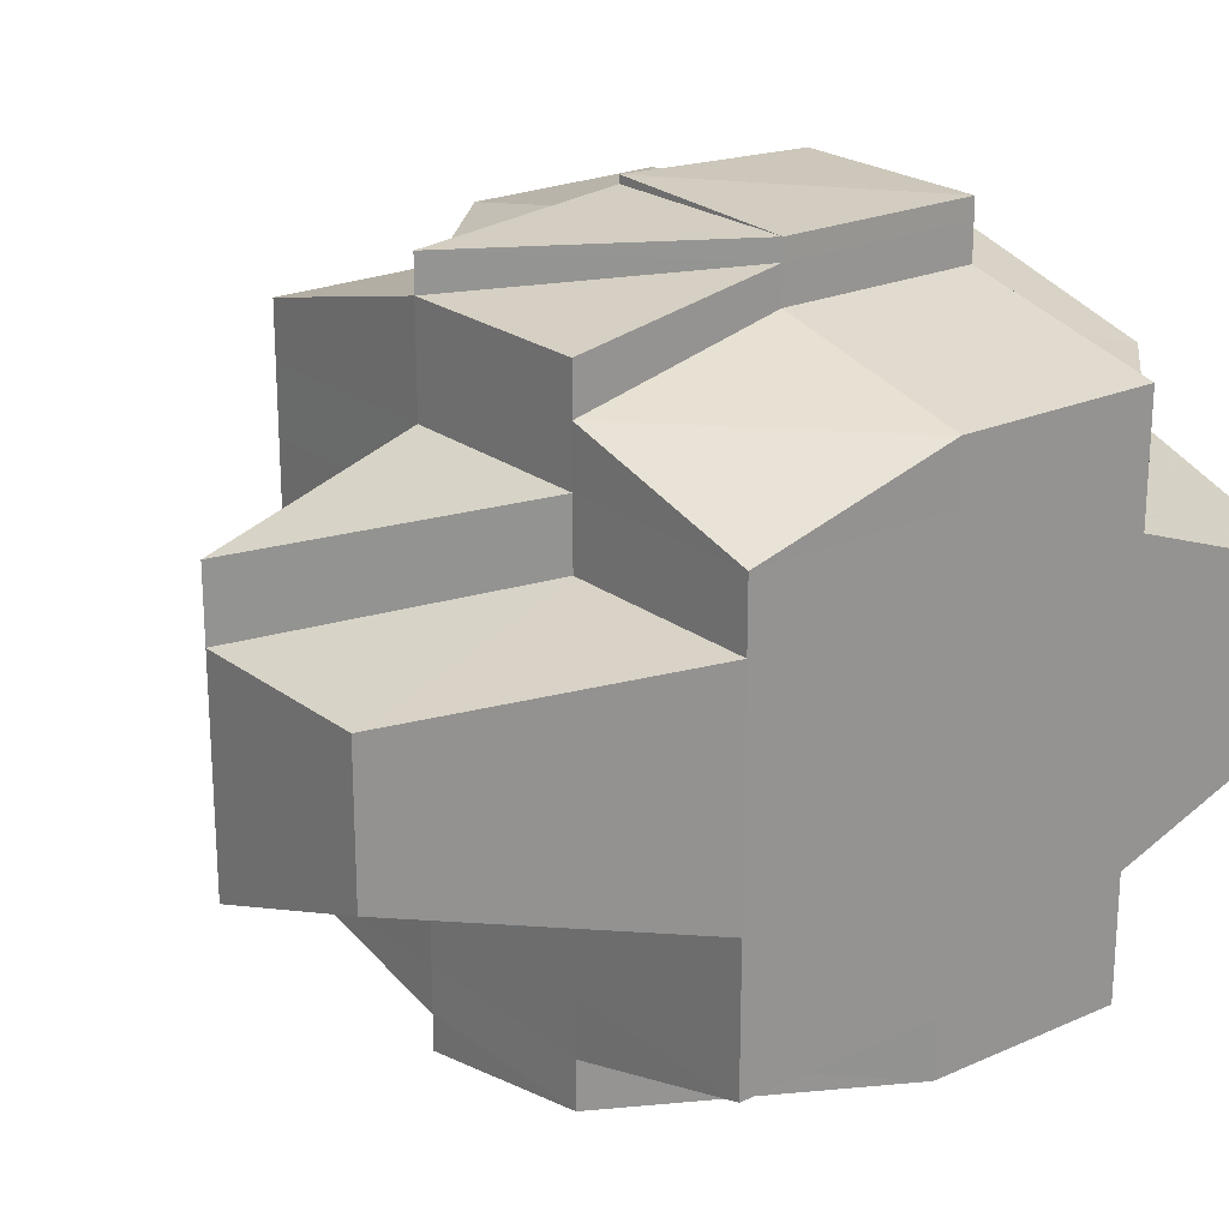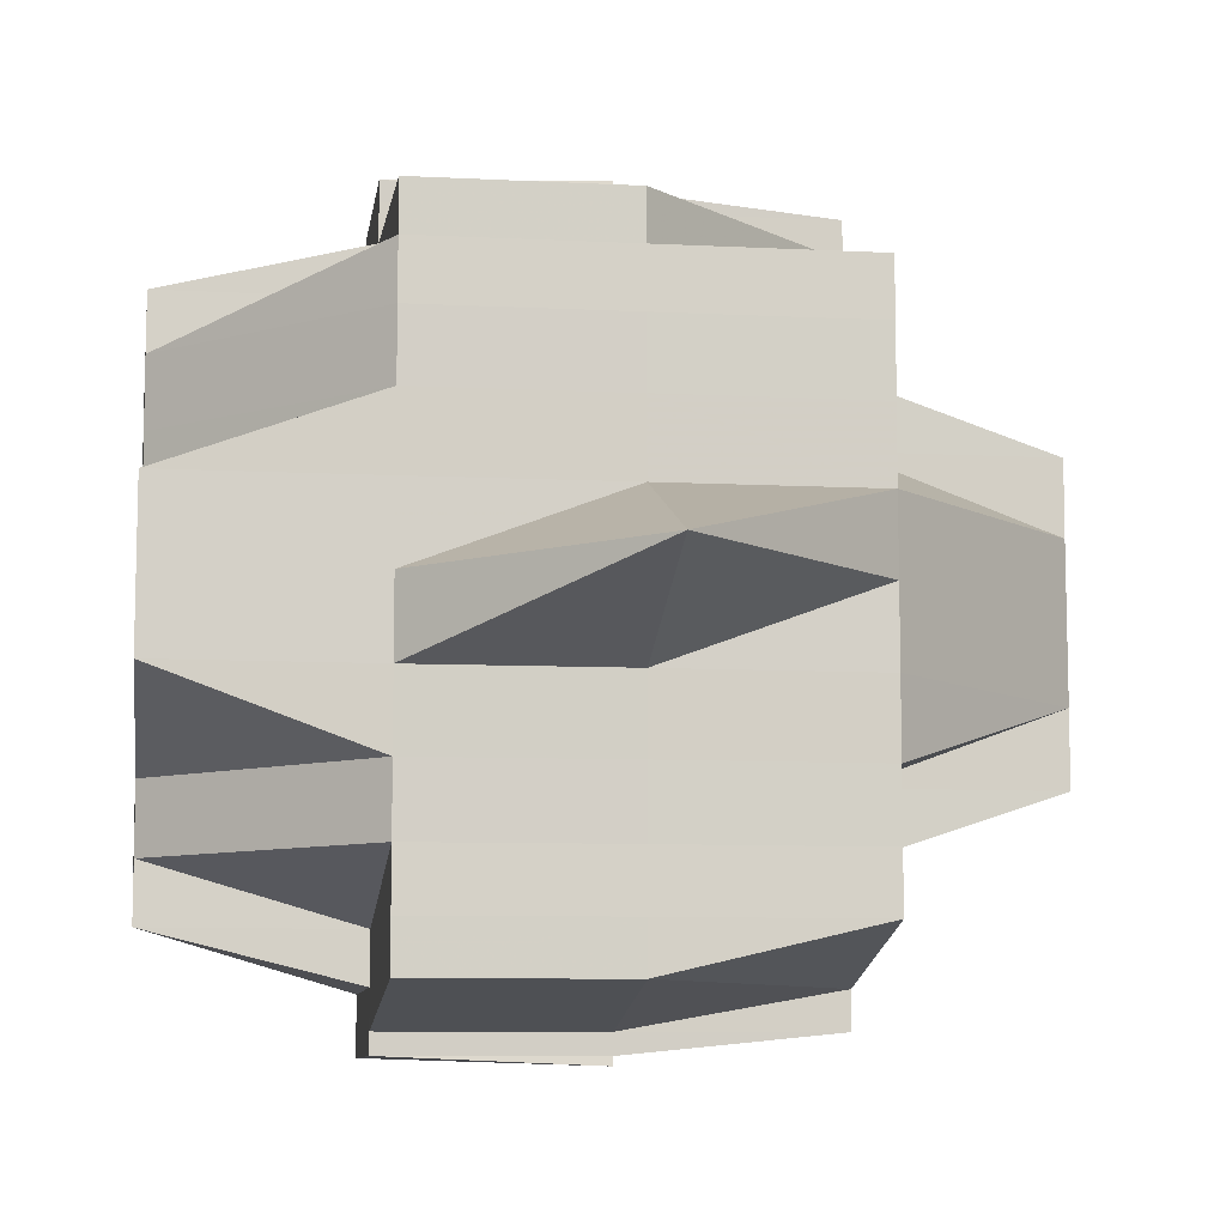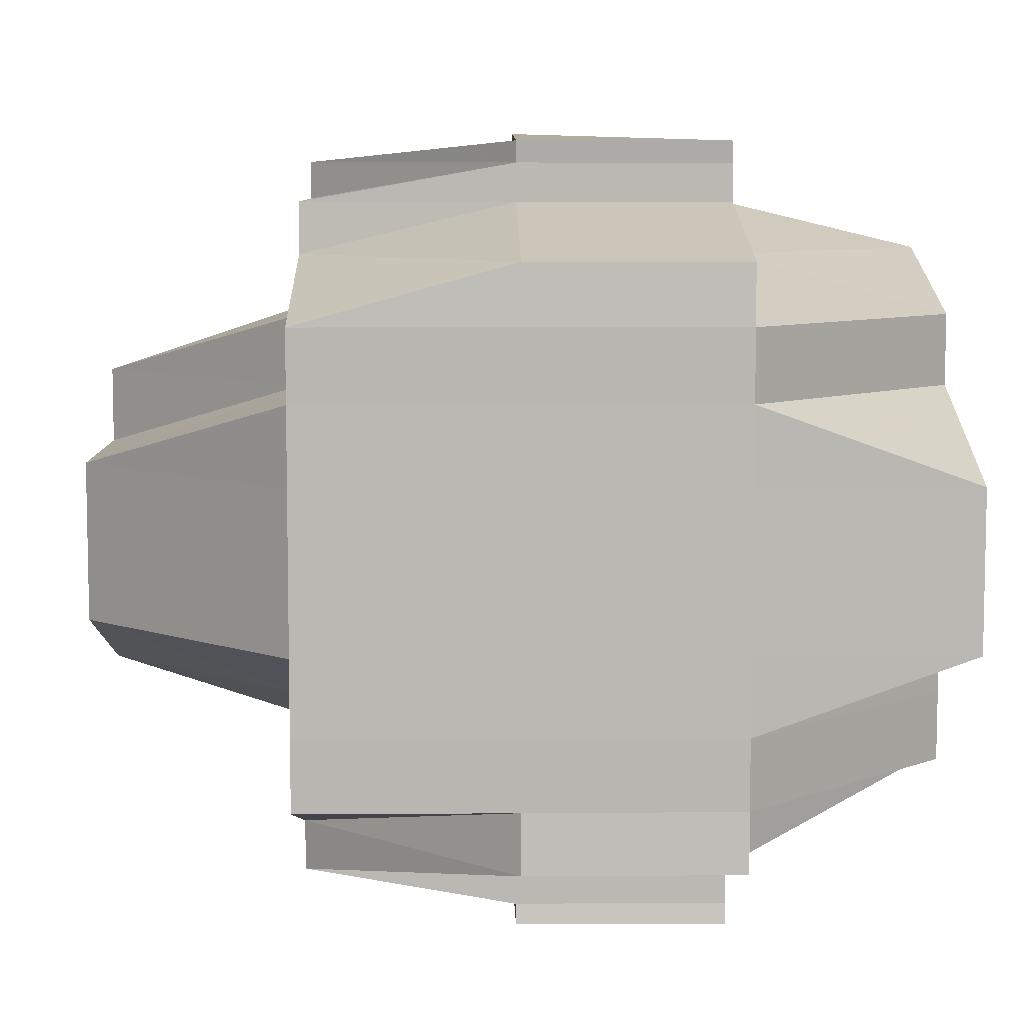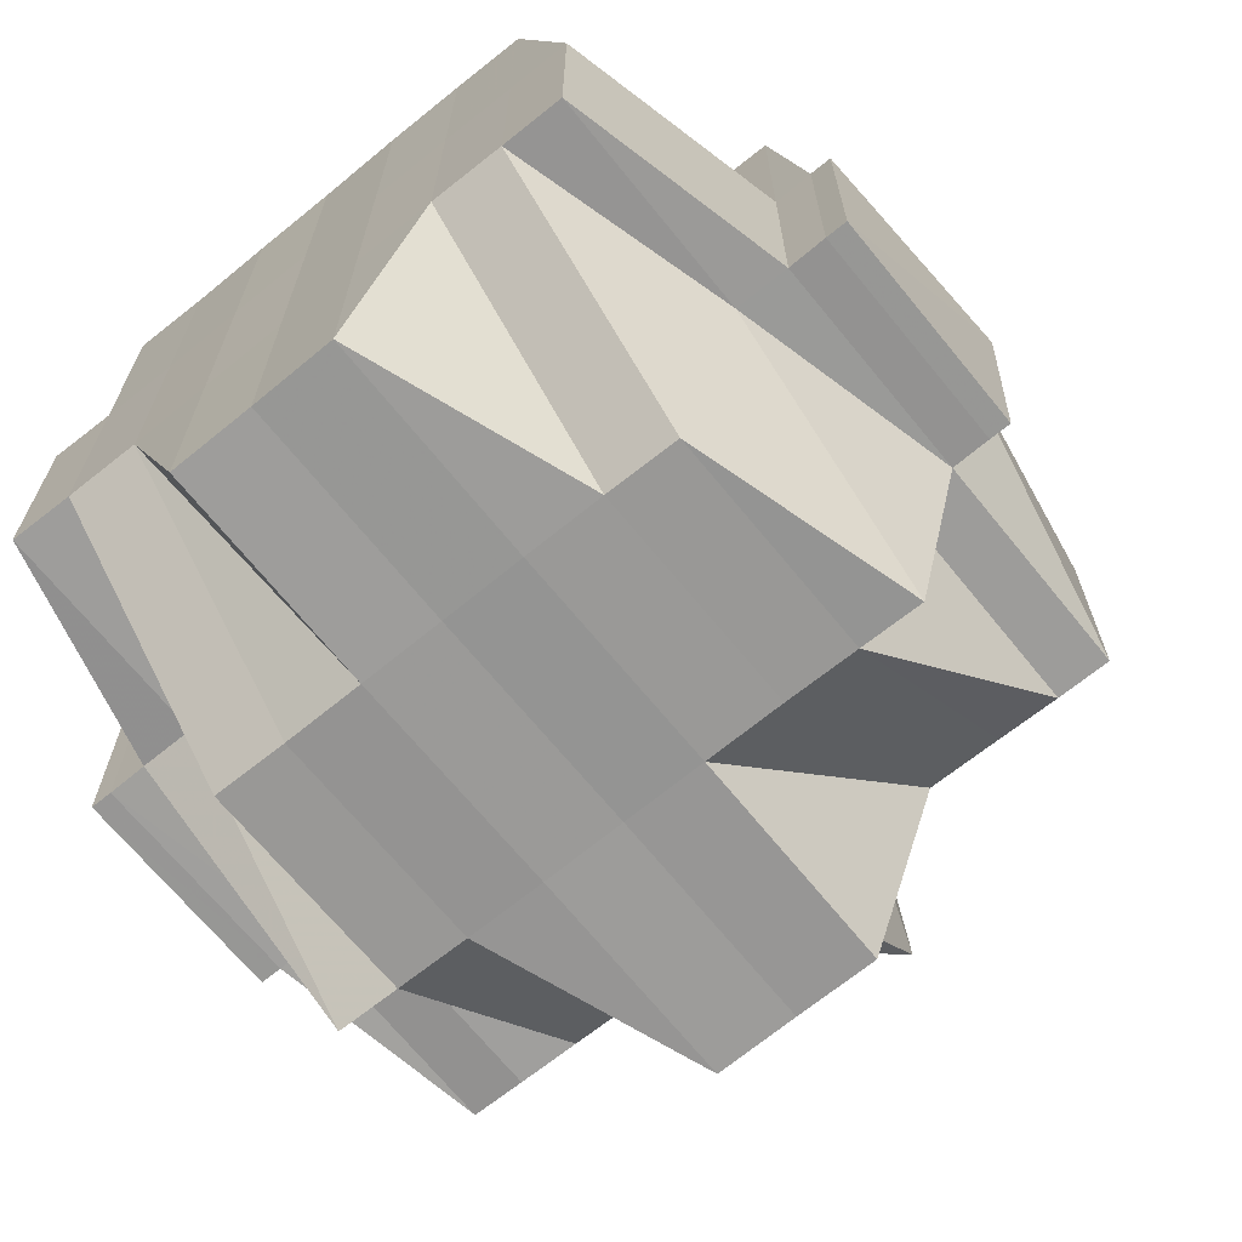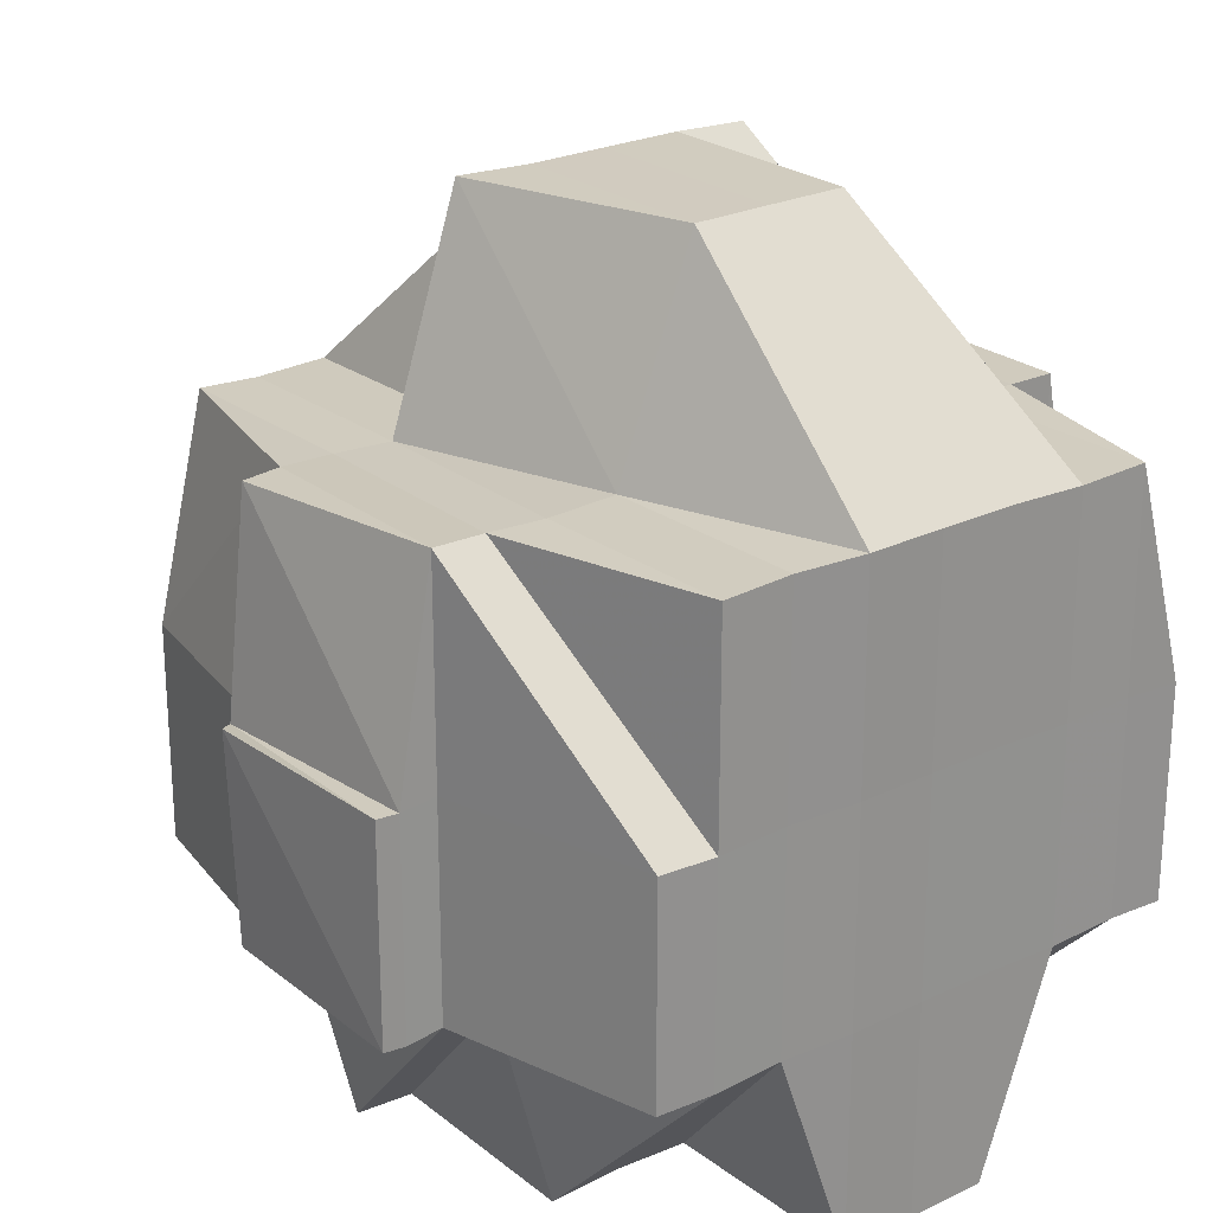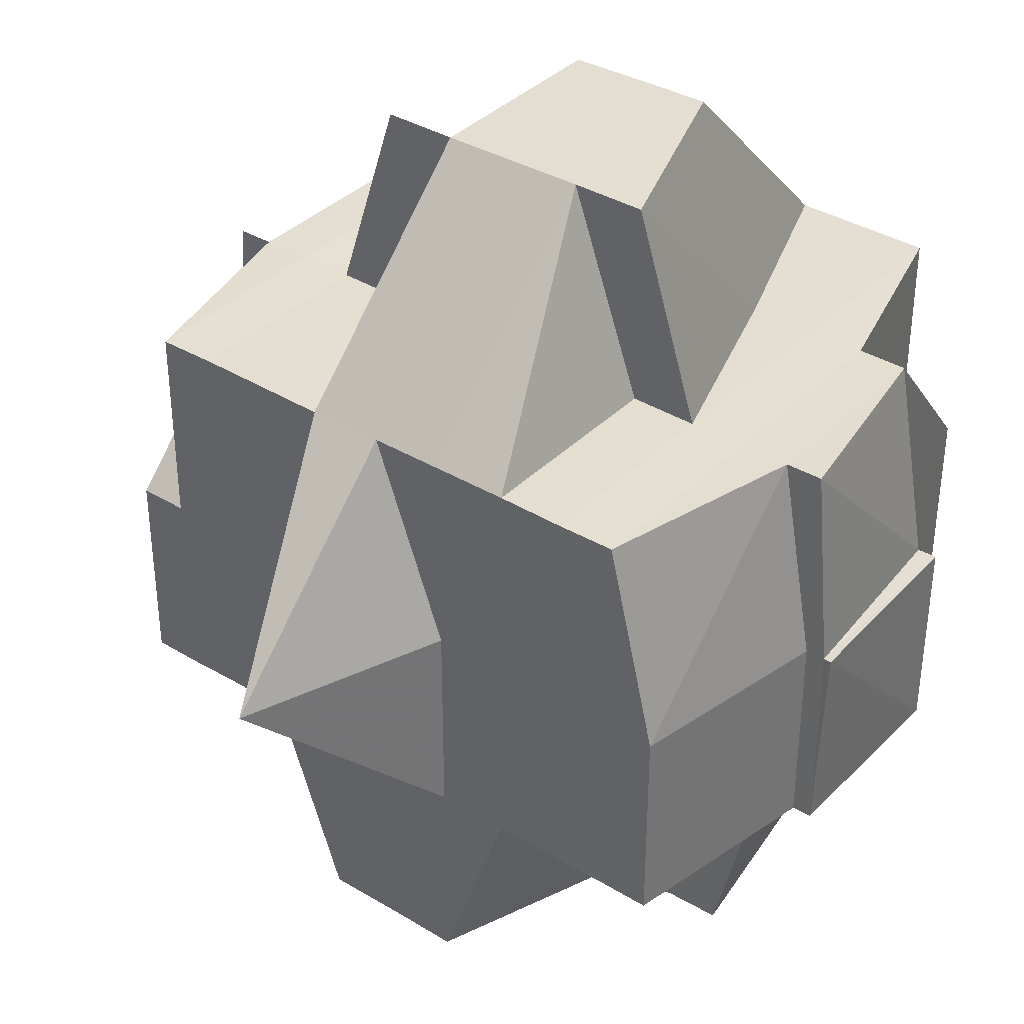
<metadata>
{"format":"obj","ext":"obj","renderer":"f3d","projection":"perspective","resolution":1024,"background":"white","views":[{"elev":22.3,"azim":-128.2,"up":"+Z"},{"elev":-8.7,"azim":82.0,"up":"+Z"},{"elev":7.6,"azim":-91.1,"up":"+Z"},{"elev":-68.7,"azim":-51.0,"up":"+Y"},{"elev":23.5,"azim":-128.2,"up":"+Y"},{"elev":36.4,"azim":128.3,"up":"+Y"}]}
</metadata>
<code>
o 812
v 2159 1859 14.06
v 2159 1859 14.06
v 2159 1859 14.06
v 2159 1859 14.06
v 2159 1859 14.06
v 2159 1859 14.06
v 2159 1859 14.06
v 2159 1859 14.06
v 2159 1859 14.06
v 2159 1859 14.06
v 2159 1859 14.06
v 2159 1859 14.07
v 2159 1859 14.06
v 2159 1859 14.07
v 2159 1859 14.06
v 2159 1859 14.07
v 2159 1859 14.06
v 2159 1859 14.06
v 2159 1859 14.06
v 2159 1859 14.07
v 2159 1859 14.07
v 2159 1859 14.07
v 2159 1859 14.07
v 2159 1859 14.07
v 2159 1859 14.07
v 2159 1859 14.07
v 2159 1859 14.07
v 2159 1859 14.07
v 2159 1859 14.07
v 2159 1859 14.07
v 2159 1859 14.07
v 2159 1859 14.07
v 2159 1859 14.07
v 2159 1859 14.07
v 2159 1859 14.07
v 2159 1859 14.07
v 2159 1859 14.07
v 2159 1859 14.07
v 2159 1859 14.07
v 2159 1859 14.07
v 2159 1859 14.07
v 2159 1859 14.08
v 2159 1859 14.08
v 2159 1859 14.08
v 2159 1859 14.08
v 2159 1859 14.07
v 2159 1859 14.08
v 2159 1859 14.08
v 2159 1859 14.08
v 2159 1859 14.07
v 2159 1859 14.08
v 2159 1859 14.08
v 2159 1859 14.08
v 2159 1859 14.08
v 2159 1859 14.08
v 2159 1859 14.08
v 2159 1859 14.08
v 2159 1859 14.08
v 2159 1859 14.09
v 2159 1859 14.08
v 2159 1859 14.08
v 2159 1859 14.09
v 2159 1859 14.08
v 2159 1859 14.09
v 2159 1859 14.08
v 2159 1859 14.09
v 2159 1859 14.09
v 2159 1859 14.08
v 2159 1859 14.08
v 2159 1859 14.08
v 2159 1859 14.08
v 2159 1859 14.08
v 2159 1859 14.09
v 2159 1859 14.08
v 2159 1859 14.08
v 2159 1859 14.08
v 2159 1859 14.07
v 2159 1859 14.07
v 2159 1859 14.07
v 2159 1859 14.07
v 2159 1859 14.08
v 2159 1859 14.08
v 2159 1859 14.07
v 2159 1859 14.07
v 2159 1859 14.07
v 2159 1859 14.07
v 2159 1859 14.07
v 2159 1859 14.07
v 2159 1859 14.07
v 2159 1859 14.07
v 2159 1859 14.07
v 2159 1859 14.07
v 2159 1859 14.07
v 2159 1859 14.07
v 2159 1859 14.07
v 2159 1859 14.06
v 2159 1859 14.06
v 2159 1859 14.06
v 2159 1859 14.06
v 2159 1859 14.06
v 2159 1859 14.06
v 2159 1859 14.07
v 2159 1859 14.06
v 2159 1859 14.07
v 2159 1859 14.07
v 2159 1859 14.07
v 2159 1859 14.07
v 2159 1859 14.07
v 2159 1859 14.07
v 2159 1859 14.07
v 2159 1859 14.07
v 2159 1859 14.07
v 2159 1859 14.08
v 2159 1859 14.08
v 2159 1859 14.08
v 2159 1859 14.08
v 2159 1859 14.08
v 2159 1859 14.08
v 2159 1859 14.08
v 2159 1859 14.08
v 2159 1859 14.08
v 2159 1859 14.08
v 2159 1859 14.08
v 2159 1859 14.09
v 2159 1859 14.08
v 2159 1859 14.09
v 2159 1859 14.09
v 2159 1859 14.09
v 2159 1859 14.08
v 2159 1859 14.08
v 2159 1859 14.08
v 2159 1859 14.09
v 2159 1859 14.09
v 2159 1859 14.09
v 2159 1859 14.09
v 2159 1859 14.09
v 2159 1859 14.09
v 2159 1859 14.09
v 2159 1859 14.09
v 2159 1859 14.1
v 2159 1859 14.1
v 2159 1859 14.09
v 2159 1859 14.1
v 2159 1859 14.1
v 2159 1859 14.1
v 2159 1859 14.1
v 2159 1859 14.1
v 2159 1859 14.1
v 2159 1859 14.09
v 2159 1859 14.1
v 2159 1859 14.1
v 2159 1859 14.1
v 2159 1859 14.1
v 2159 1859 14.1
v 2159 1859 14.1
v 2159 1859 14.1
v 2159 1859 14.1
v 2159 1859 14.1
v 2159 1859 14.1
v 2159 1859 14.1
v 2159 1859 14.1
v 2159 1859 14.1
v 2159 1859 14.1
v 2159 1859 14.1
v 2159 1859 14.1
v 2159 1859 14.1
v 2159 1859 14.1
v 2159 1859 14.1
v 2159 1859 14.1
v 2159 1859 14.1
v 2159 1859 14.1
v 2159 1859 14.1
v 2159 1859 14.1
v 2159 1859 14.1
v 2159 1859 14.1
v 2159 1859 14.1
v 2159 1859 14.1
v 2159 1859 14.1
v 2159 1859 14.1
v 2159 1859 14.1
v 2159 1859 14.1
v 2159 1859 14.1
v 2159 1859 14.1
v 2159 1859 14.1
v 2159 1859 14.1
v 2159 1859 14.1
v 2159 1859 14.1
v 2159 1859 14.1
v 2159 1859 14.1
v 2159 1859 14.1
v 2159 1859 14.1
v 2159 1859 14.1
v 2159 1859 14.1
v 2159 1859 14.1
v 2159 1859 14.1
v 2159 1859 14.09
v 2159 1859 14.09
v 2159 1859 14.09
v 2159 1859 14.1
v 2159 1859 14.09
v 2159 1859 14.09
v 2159 1859 14.09
v 2159 1859 14.09
v 2159 1859 14.09
v 2159 1859 14.09
v 2159 1859 14.09
v 2159 1859 14.09
v 2159 1859 14.09
v 2159 1859 14.09
v 2159 1859 14.09
v 2159 1859 14.1
v 2159 1859 14.09
v 2159 1859 14.09
v 2159 1859 14.09
v 2159 1859 14.1
v 2159 1859 14.1
v 2159 1859 14.1
v 2159 1859 14.1
v 2159 1859 14.1
v 2159 1859 14.1
v 2159 1859 14.09
v 2159 1859 14.09
v 2159 1859 14.09
v 2159 1859 14.09
v 2159 1859 14.09
v 2159 1859 14.09
v 2159 1859 14.08
v 2159 1859 14.08
v 2159 1859 14.08
v 2159 1859 14.09
v 2159 1859 14.09
v 2159 1859 14.09
v 2159 1859 14.09
v 2159 1859 14.08
v 2159 1859 14.08
v 2159 1859 14.09
v 2159 1859 14.09
v 2159 1859 14.09
v 2159 1859 14.09
v 2159 1859 14.09
v 2159 1859 14.1
v 2159 1859 14.1
v 2159 1859 14.1
v 2159 1859 14.08
v 2159 1859 14.08
v 2159 1859 14.08
v 2159 1859 14.07
v 2159 1859 14.08
v 2159 1859 14.08
v 2159 1859 14.08
v 2159 1859 14.07
v 2159 1859 14.07
v 2159 1859 14.09
v 2159 1859 14.09
v 2159 1859 14.09
v 2159 1859 14.09
v 2159 1859 14.1
v 2159 1859 14.1
v 2159 1859 14.09
v 2159 1859 14.1
v 2159 1859 14.1
v 2159 1859 14.1
v 2159 1859 14.1
v 2159 1859 14.1
v 2159 1859 14.09
v 2159 1859 14.06
v 2159 1859 14.06
v 2159 1859 14.06
v 2159 1859 14.06
v 2159 1859 14.06
v 2159 1859 14.06
v 2159 1859 14.06
v 2159 1859 14.06
v 2159 1859 14.06
v 2159 1859 14.06
v 2159 1859 14.07
v 2159 1859 14.07
v 2159 1859 14.07
v 2159 1859 14.07
v 2159 1859 14.07
v 2159 1859 14.07
v 2159 1859 14.07
v 2159 1859 14.07
v 2159 1859 14.07
v 2159 1859 14.07
v 2159 1859 14.07
v 2159 1859 14.08
v 2159 1859 14.08
v 2159 1859 14.08
v 2159 1859 14.07
v 2159 1859 14.08
v 2159 1859 14.08
v 2159 1859 14.09
v 2159 1859 14.09
v 2159 1859 14.09
v 2159 1859 14.09
v 2159 1859 14.09
v 2159 1859 14.09
v 2159 1859 14.1
v 2159 1859 14.1
v 2159 1859 14.09
v 2159 1859 14.1
v 2159 1859 14.1
v 2159 1859 14.1
v 2159 1859 14.1
v 2159 1859 14.1
v 2159 1859 14.1
v 2159 1859 14.1
f 1 2 3
f 4 5 2
f 6 7 3
f 8 9 7
f 10 11 6
f 11 12 13
f 13 14 15
f 14 16 17
f 18 17 19
f 20 14 13
f 21 20 13
f 12 22 20
f 20 23 24
f 22 25 26
f 27 26 20
f 14 28 29
f 30 28 31
f 26 32 28
f 28 33 29
f 28 34 33
f 33 35 29
f 33 36 35
f 34 36 33
f 29 35 37
f 38 34 39
f 36 40 41
f 42 43 40
f 34 44 36
f 45 44 34
f 46 47 34
f 47 48 44
f 44 49 50
f 51 52 49
f 44 51 53
f 54 51 44
f 54 55 51
f 55 56 51
f 51 56 57
f 58 55 54
f 55 59 56
f 60 58 54
f 60 54 61
f 58 62 55
f 62 59 55
f 63 58 60
f 64 62 58
f 63 64 58
f 65 66 63
f 67 64 63
f 68 63 60
f 69 65 68
f 70 63 68
f 68 60 61
f 71 68 72
f 67 73 64
f 64 73 62
f 74 68 61
f 61 75 76
f 61 76 77
f 74 61 32
f 32 77 78
f 32 61 79
f 80 74 32
f 80 32 26
f 81 74 80
f 81 82 74
f 83 81 80
f 83 80 84
f 85 84 86
f 87 88 84
f 84 89 90
f 84 90 91
f 92 93 91
f 94 83 84
f 95 91 96
f 97 96 98
f 97 95 99
f 99 100 101
f 102 95 103
f 104 105 95
f 105 106 107
f 107 108 109
f 110 109 111
f 112 94 107
f 112 113 94
f 113 114 94
f 94 114 83
f 114 81 83
f 114 115 81
f 113 116 114
f 116 115 114
f 115 82 81
f 117 116 113
f 118 119 115
f 117 120 116
f 82 121 122
f 115 123 82
f 119 124 123
f 125 123 115
f 124 126 127
f 128 127 123
f 123 129 82
f 123 127 129
f 82 129 130
f 129 131 121
f 127 132 129
f 132 133 131
f 129 132 70
f 127 134 132
f 135 134 127
f 134 136 132
f 132 136 67
f 136 73 67
f 134 137 136
f 136 138 73
f 137 138 136
f 139 137 134
f 135 139 134
f 139 140 137
f 140 141 142
f 140 143 141
f 144 145 143
f 146 140 139
f 146 147 140
f 147 148 144
f 149 146 139
f 149 139 135
f 150 146 149
f 147 151 152
f 153 148 147
f 154 147 155
f 156 148 154
f 157 158 148
f 158 159 160
f 161 159 162
f 161 163 164
f 148 165 166
f 165 160 167
f 168 167 169
f 166 170 171
f 172 173 170
f 174 172 175
f 175 176 177
f 178 174 179
f 180 177 181
f 182 183 180
f 177 184 185
f 186 185 187
f 179 177 188
f 188 189 190
f 188 191 189
f 179 188 192
f 192 188 193
f 194 195 192
f 192 193 196
f 197 194 198
f 198 192 196
f 199 192 198
f 198 200 201
f 196 193 202
f 202 193 203
f 196 202 204
f 204 202 205
f 202 206 207
f 204 207 208
f 209 210 204
f 193 211 203
f 203 211 212
f 203 213 214
f 211 215 213
f 211 216 215
f 217 218 216
f 219 217 211
f 220 153 211
f 221 214 222
f 223 221 224
f 225 221 226
f 225 226 227
f 227 226 228
f 229 225 227
f 226 230 228
f 226 231 230
f 232 231 233
f 228 230 120
f 120 234 235
f 228 120 117
f 230 236 120
f 120 236 125
f 230 231 236
f 236 237 234
f 236 238 237
f 231 135 236
f 231 149 135
f 212 149 231
f 239 240 231
f 240 241 149
f 241 242 243
f 244 228 117
f 227 228 244
f 244 117 113
f 245 227 244
f 246 244 113
f 245 244 246
f 246 113 112
f 229 227 245
f 247 246 112
f 248 245 246
f 248 246 247
f 57 245 248
f 57 229 245
f 249 250 248
f 56 229 57
f 251 249 252
f 56 253 229
f 253 225 229
f 253 204 225
f 59 253 56
f 254 204 253
f 59 254 253
f 255 254 59
f 255 198 254
f 62 255 59
f 256 198 255
f 73 255 62
f 73 256 255
f 138 256 73
f 138 257 256
f 258 257 138
f 259 260 138
f 260 178 257
f 261 179 257
f 262 261 263
f 257 264 265
f 257 171 264
f 266 267 268
f 267 269 270
f 266 271 272
f 273 274 1
f 274 97 4
f 275 276 274
f 274 277 5
f 29 37 274
f 37 278 274
f 37 279 278
f 35 279 37
f 279 280 277
f 247 281 280
f 252 247 279
f 279 247 282
f 282 283 284
f 285 286 279
f 286 287 247
f 288 289 290
f 291 292 289
f 293 294 295
f 296 297 298
f 299 300 301
f 302 303 300
f 304 305 306
f 306 307 308

</code>
